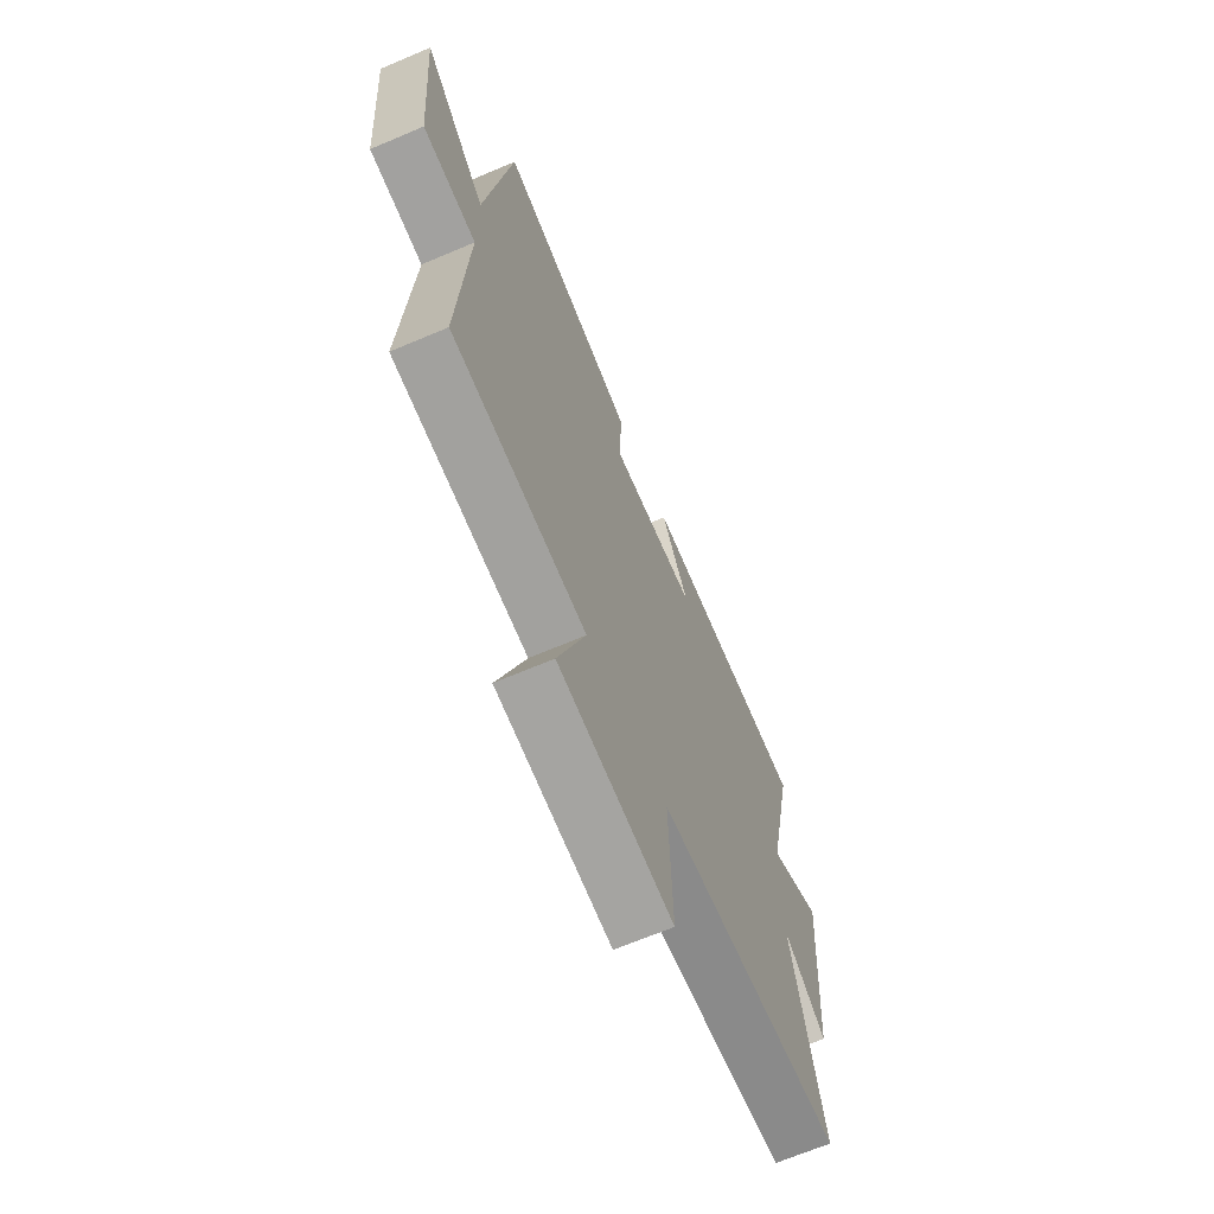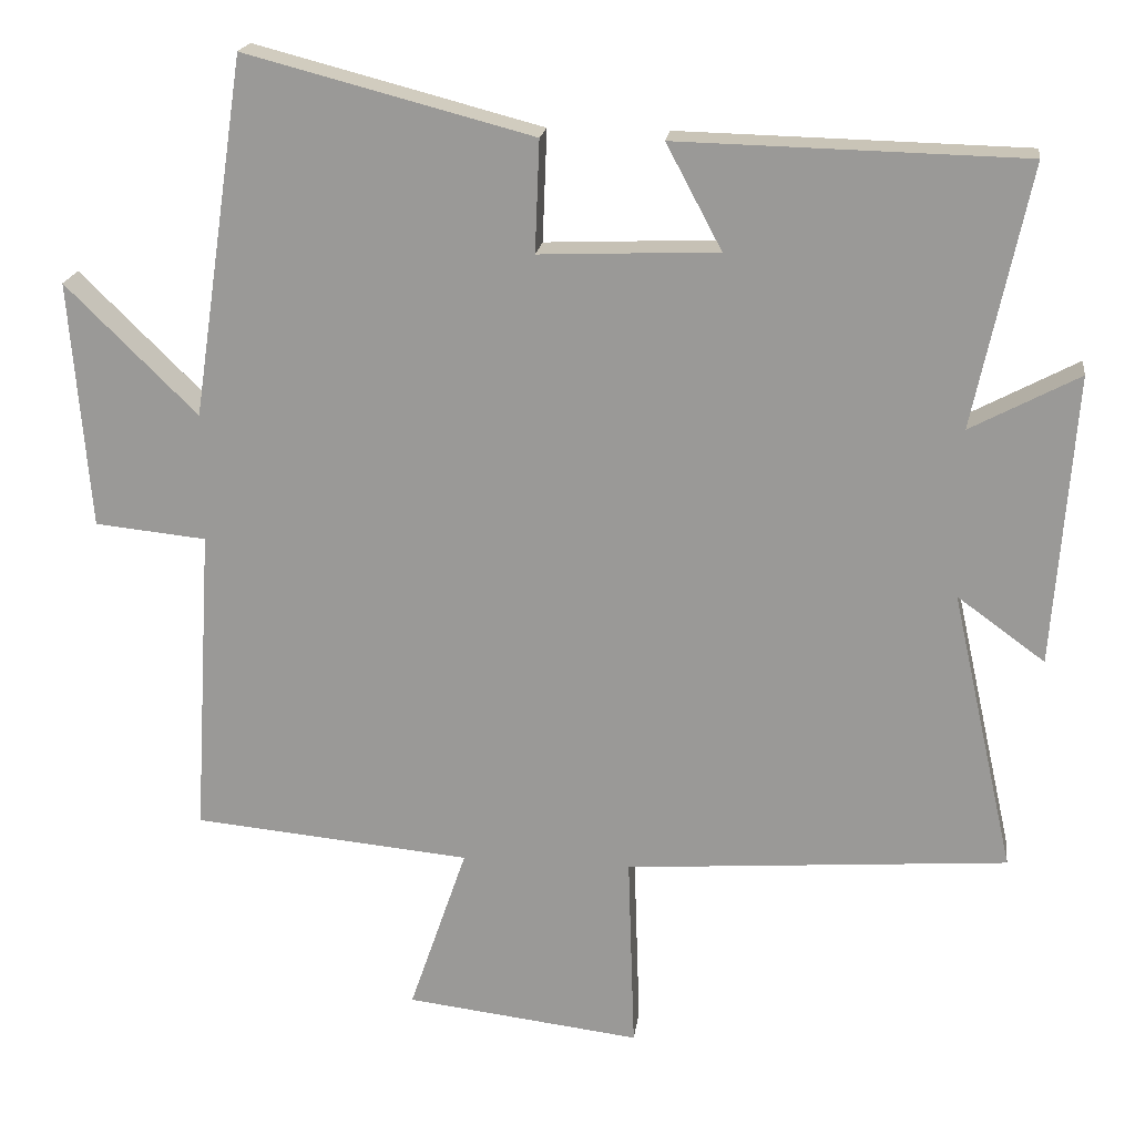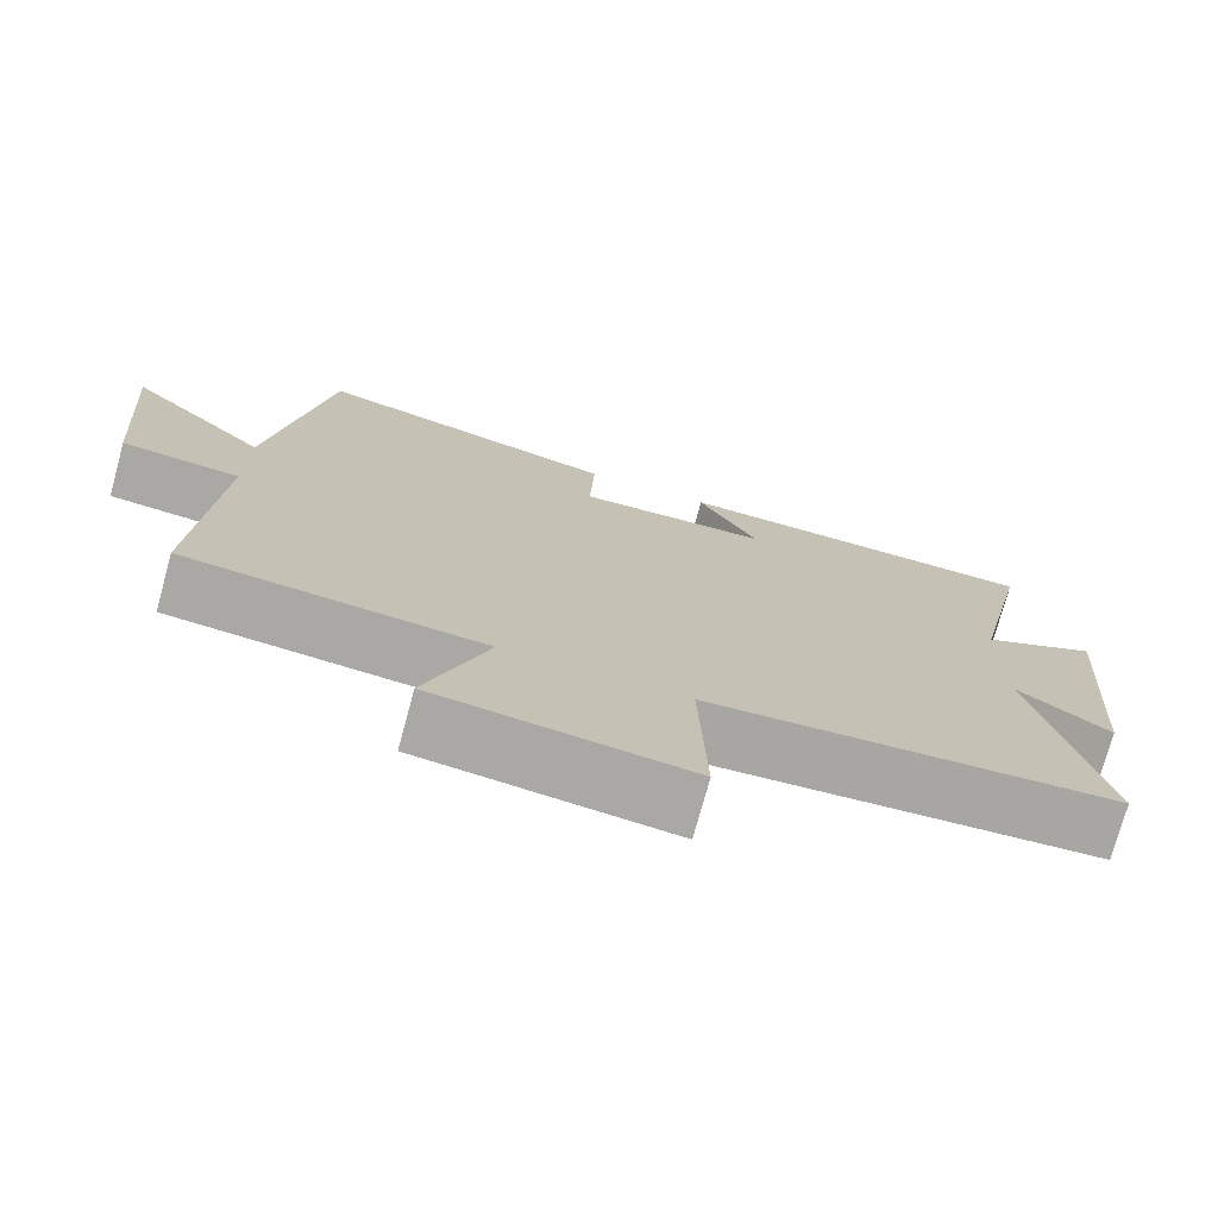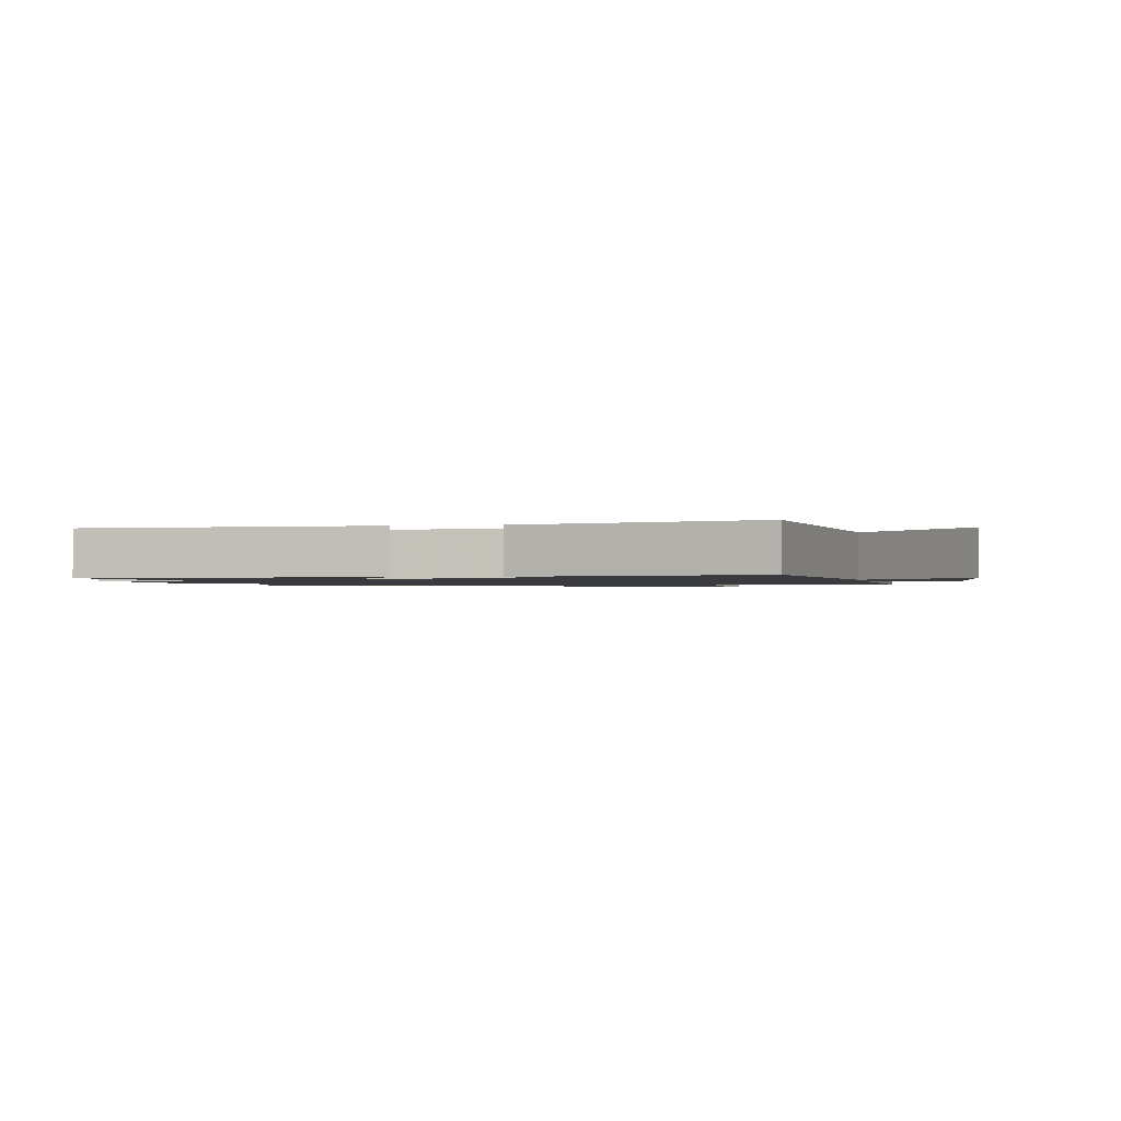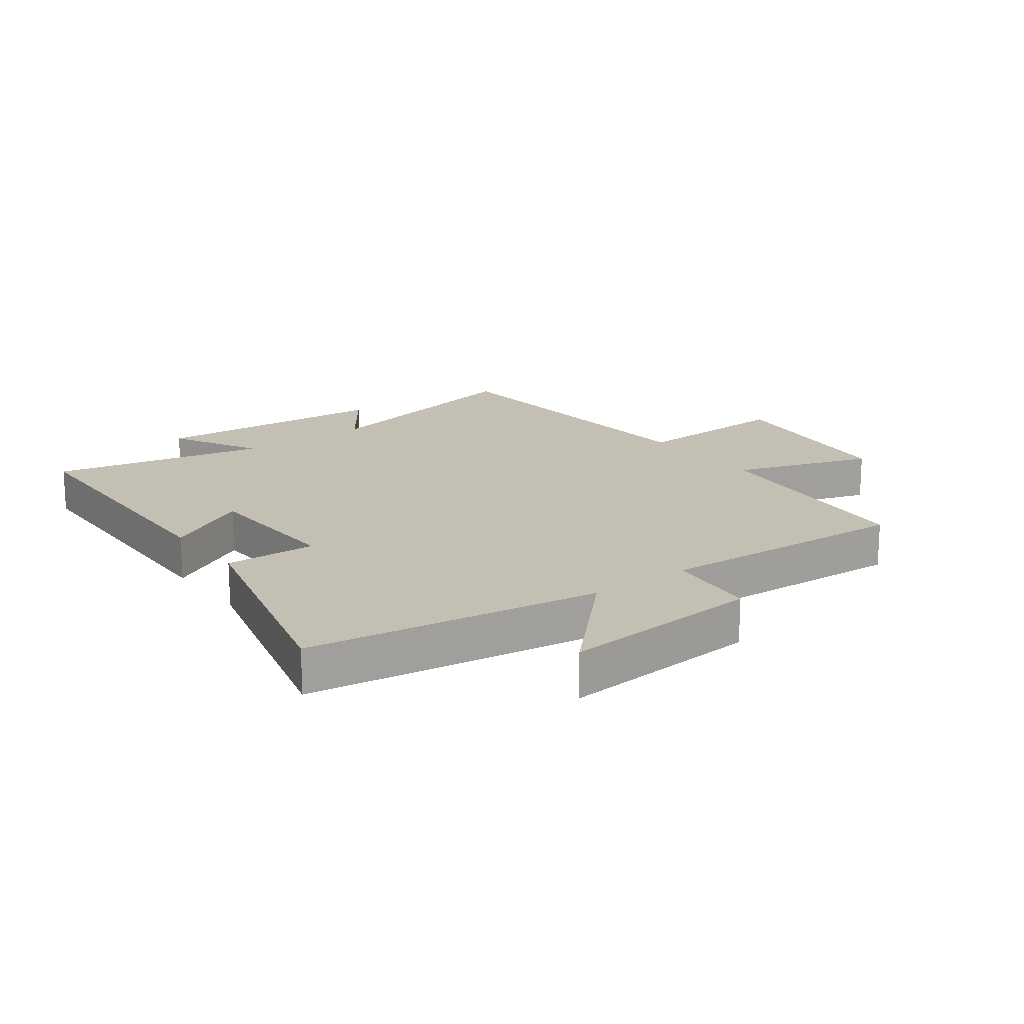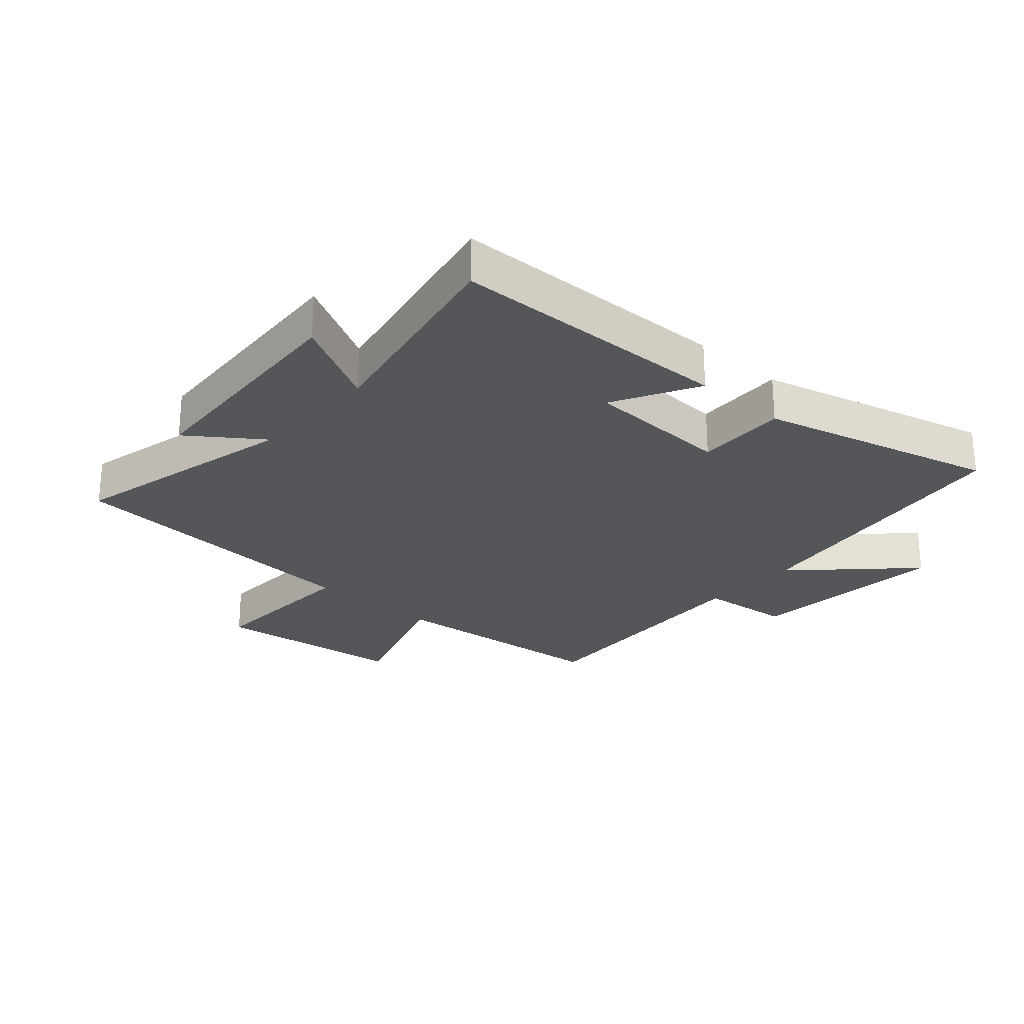
<metadata>
{"format":"obj","ext":"obj","renderer":"f3d","projection":"perspective","resolution":1024,"background":"white","views":[{"elev":-67.3,"azim":113.1,"up":"+Z"},{"elev":19.5,"azim":-172.6,"up":"+Z"},{"elev":-74.8,"azim":164.7,"up":"+Z"},{"elev":-1.3,"azim":10.6,"up":"+Y"},{"elev":17.8,"azim":53.2,"up":"+Y"},{"elev":-25.6,"azim":-41.9,"up":"+Y"}]}
</metadata>
<code>
v -0.584 0.07 -0.462
v -0.5 0.07 -0.086
v -0.617 0.07 -0.171
v -0.645 0.07 0.217
v -0.5 0.07 0.14
v -0.574 0.07 0.489
v -0.112 0.07 0.5
v -0.186 0.07 0.361
v 0.052 0.07 0.351
v 0.046 0.07 0.5
v 0.429 0.07 0.6
v 0.5 0.07 0.121
v 0.675 0.07 0.294
v 0.649 0.07 -0.036
v 0.5 0.07 -0.051
v 0.525 0.07 -0.465
v 0.154 0.07 -0.5
v 0.231 0.07 -0.725
v -0.083 0.07 -0.763
v -0.074 0.07 -0.5
v -0.584 0 -0.462
v -0.5 0 -0.086
v -0.617 0 -0.171
v -0.645 0 0.217
v -0.5 0 0.14
v -0.574 0 0.489
v -0.112 0 0.5
v -0.186 0 0.361
v 0.052 0 0.351
v 0.046 0 0.5
v 0.429 0 0.6
v 0.5 0 0.121
v 0.675 0 0.294
v 0.649 0 -0.036
v 0.5 0 -0.051
v 0.525 0 -0.465
v 0.154 0 -0.5
v 0.231 0 -0.725
v -0.083 0 -0.763
v -0.074 0 -0.5
f 17 18 19 20
f 20 1 2
f 17 20 2
f 16 17 2
f 15 16 2
f 12 13 14 15
f 11 12 15
f 10 11 15
f 9 10 15
f 8 9 15 2
f 5 6 7 8
f 5 8 2 3
f 3 4 5
f 40 39 38 37
f 22 21 40
f 22 40 37
f 22 37 36
f 22 36 35
f 35 34 33 32
f 35 32 31
f 35 31 30
f 35 30 29
f 22 35 29 28
f 28 27 26 25
f 23 22 28 25
f 25 24 23
f 1 21 22 2
f 2 22 23 3
f 3 23 24 4
f 4 24 25 5
f 5 25 26 6
f 6 26 27 7
f 7 27 28 8
f 8 28 29 9
f 9 29 30 10
f 10 30 31 11
f 11 31 32 12
f 12 32 33 13
f 13 33 34 14
f 14 34 35 15
f 15 35 36 16
f 16 36 37 17
f 17 37 38 18
f 18 38 39 19
f 19 39 40 20
f 20 40 21 1

</code>
